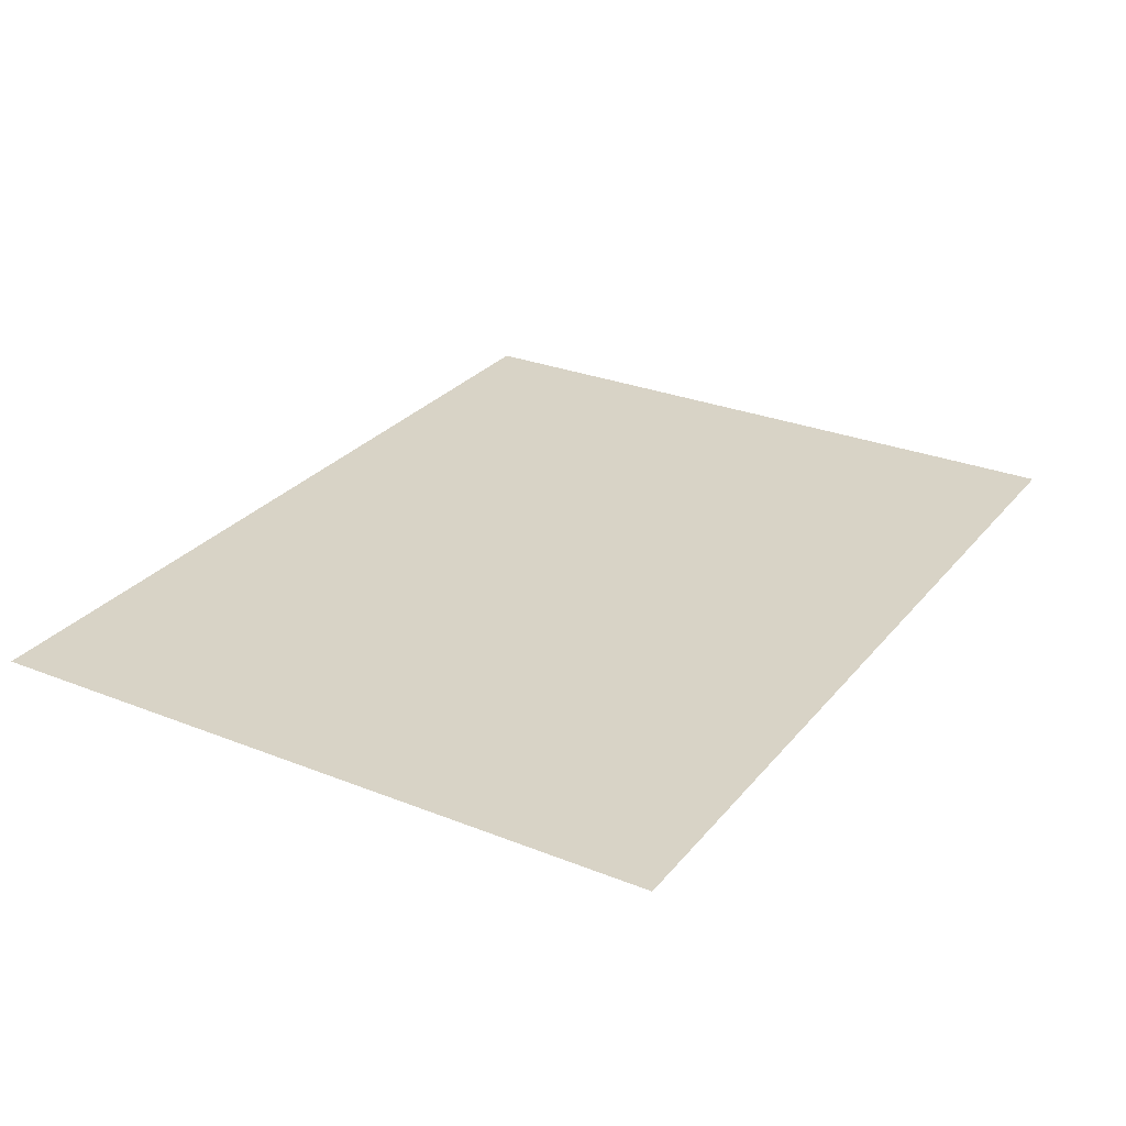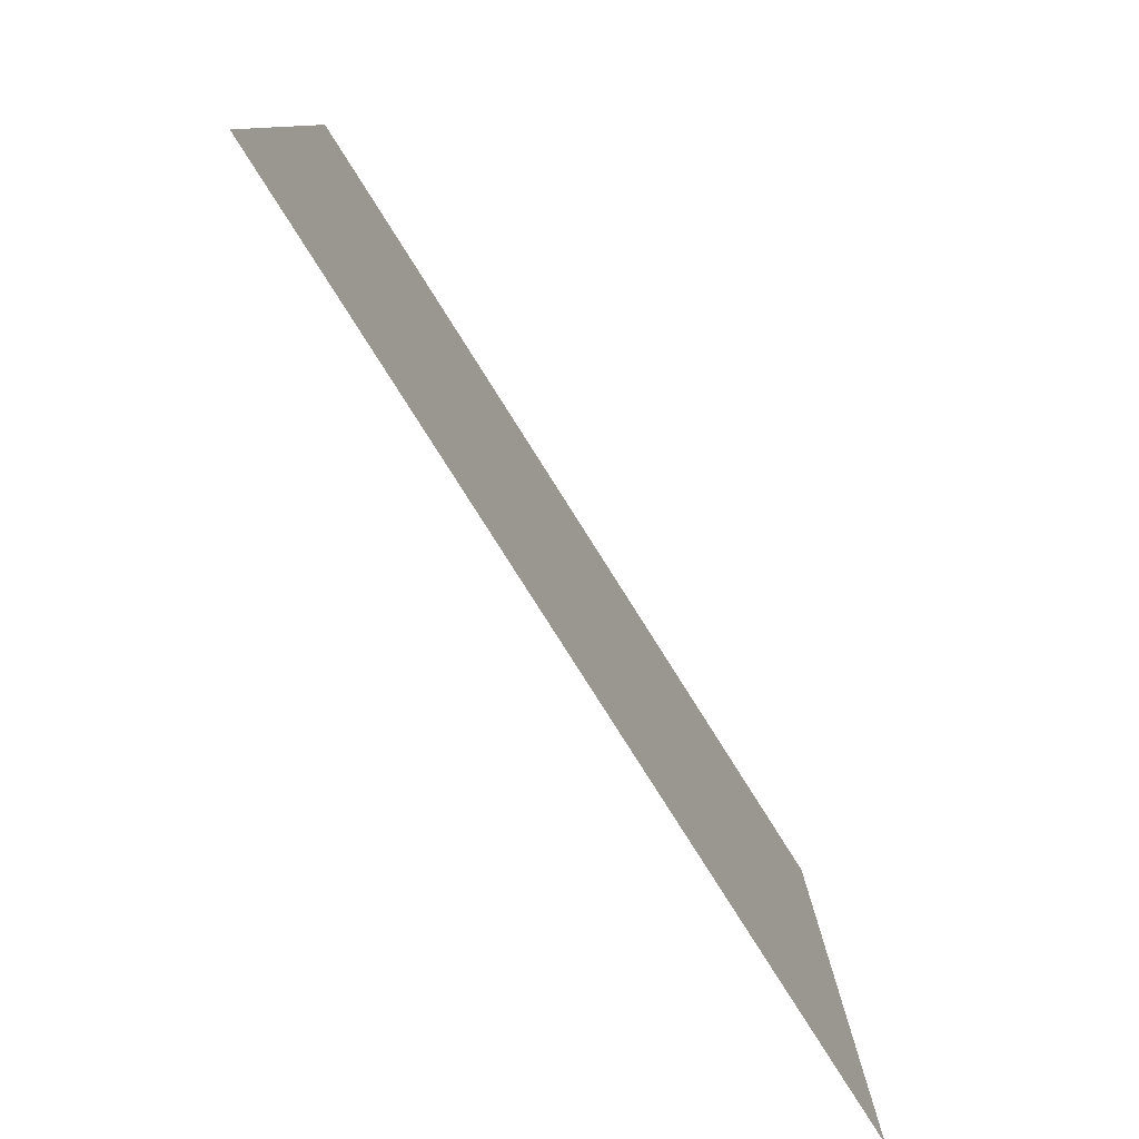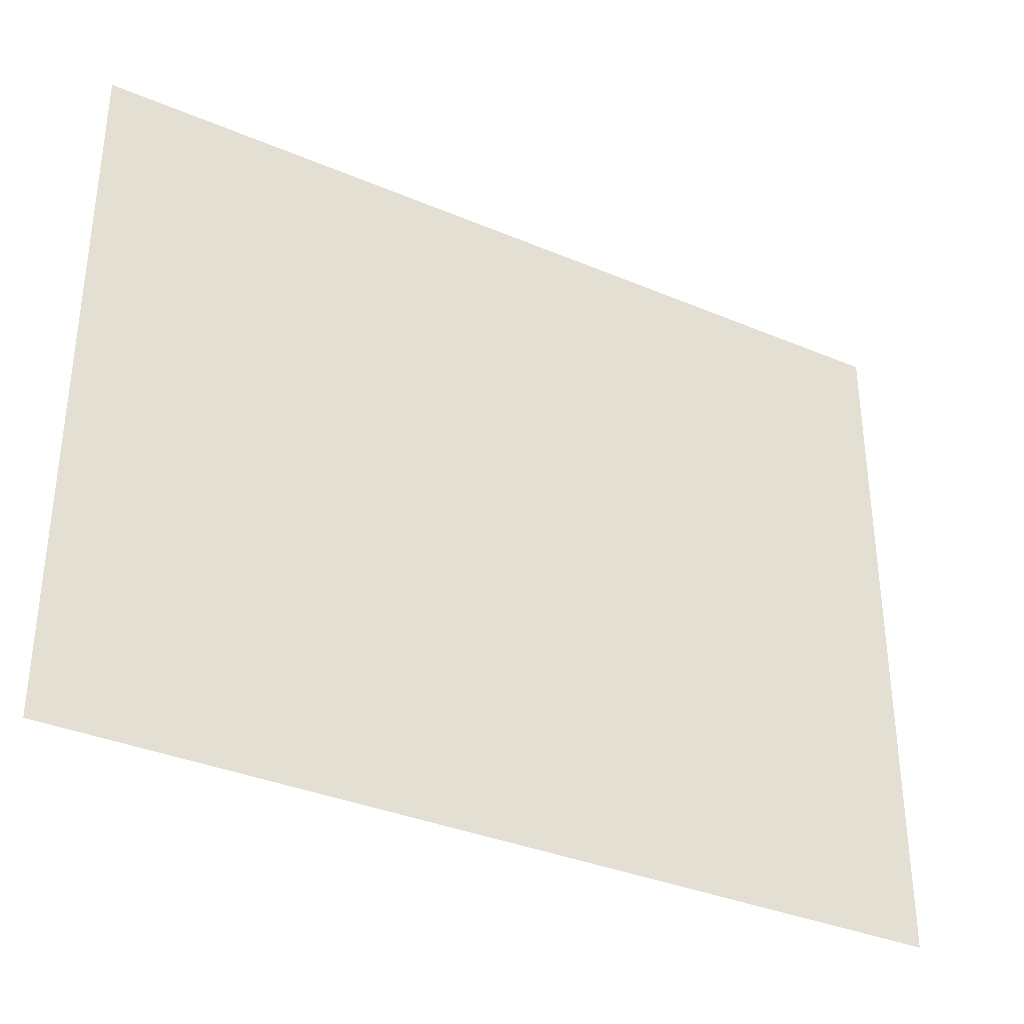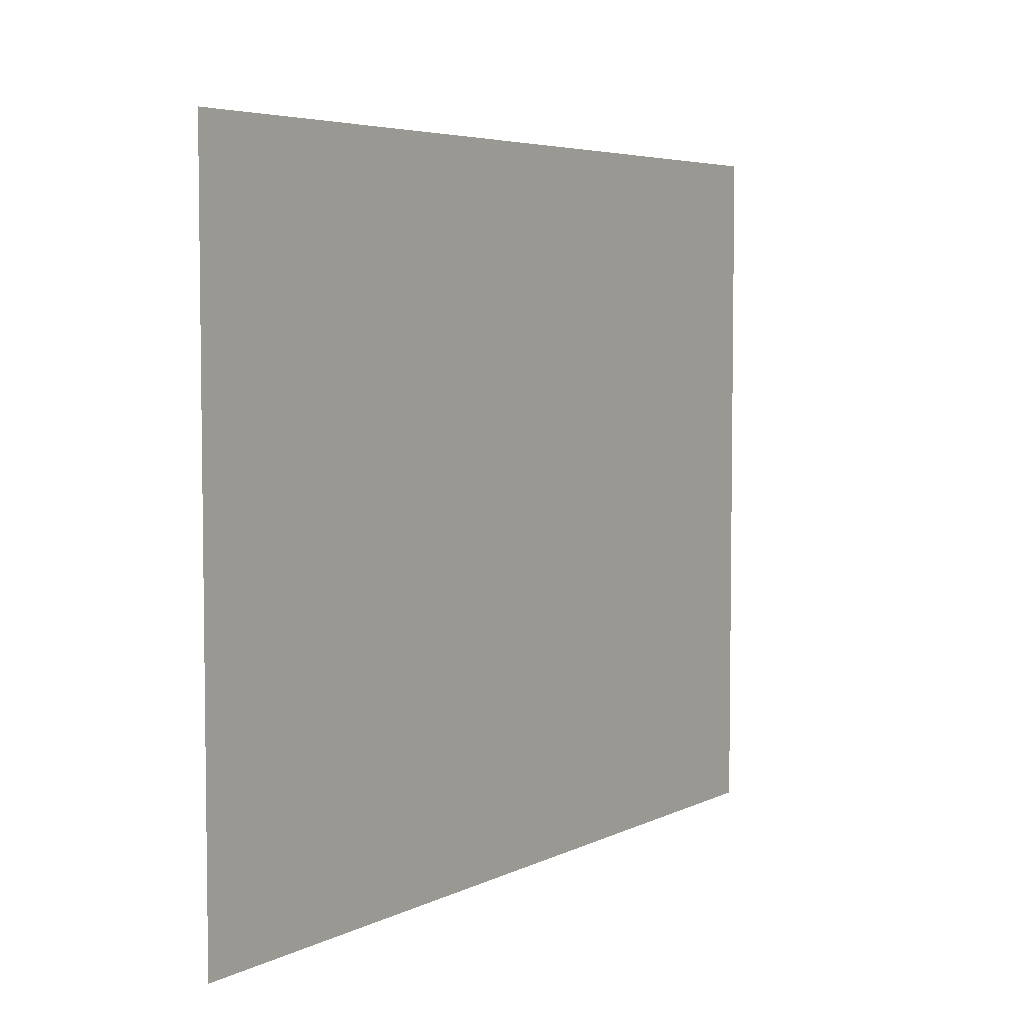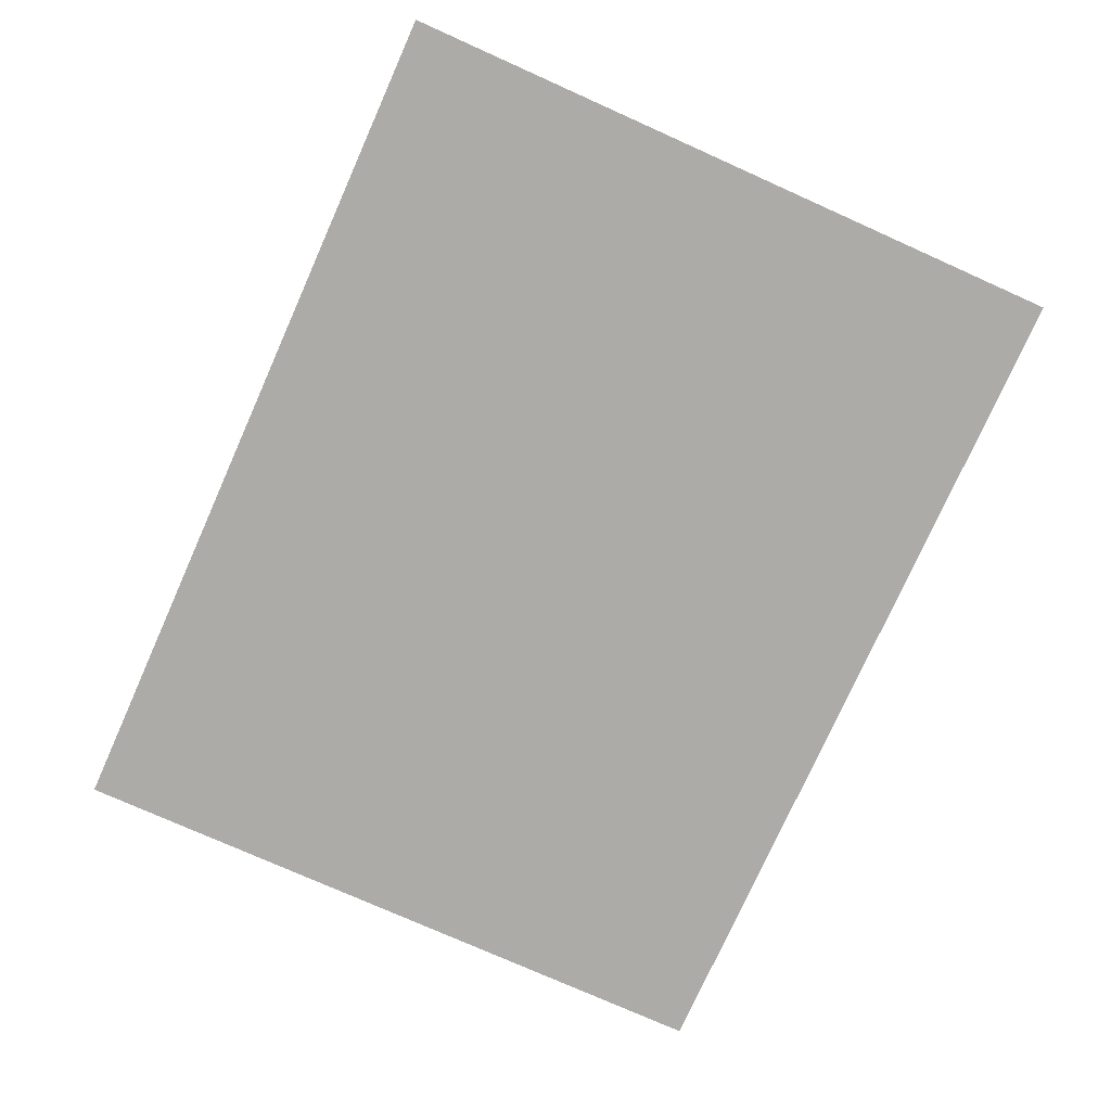
<metadata>
{"format":"obj","ext":"obj","renderer":"f3d","projection":"perspective","resolution":1024,"background":"white","views":[{"elev":28.2,"azim":-59.0,"up":"+Y"},{"elev":-79.8,"azim":122.3,"up":"+Z"},{"elev":-34.9,"azim":-29.5,"up":"+Z"},{"elev":5.0,"azim":-56.4,"up":"+Z"},{"elev":-76.3,"azim":-114.1,"up":"+Y"}]}
</metadata>
<code>
g Leaf012
v 0.9376 0 0.7409
v 0.9376 0 -0.7409
v -0.9376 -0 -0.7409
v -0.9376 -0 0.7409
f 1 2 3
f 1 3 4

</code>
